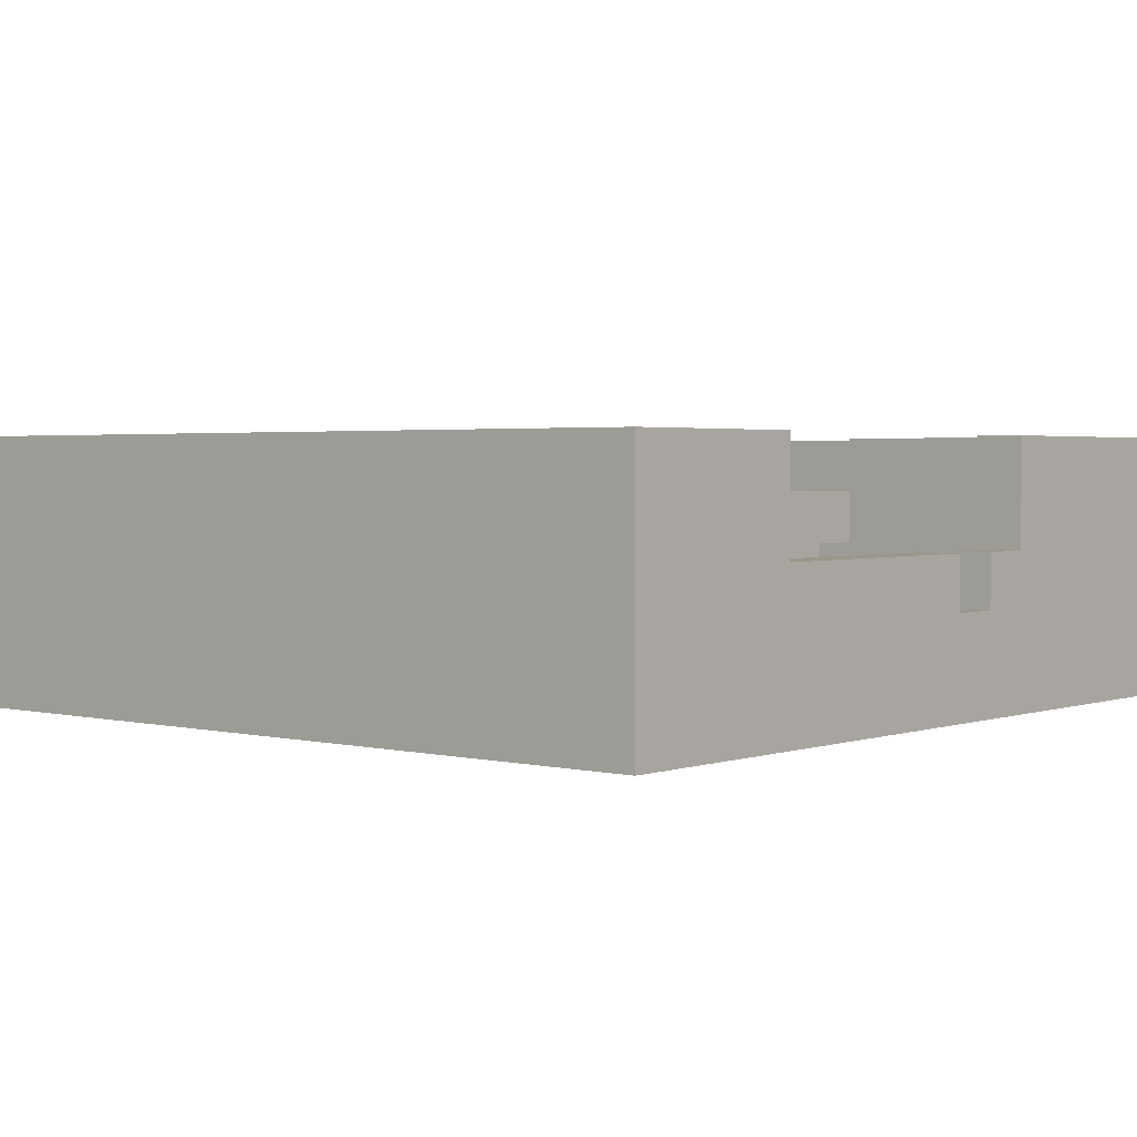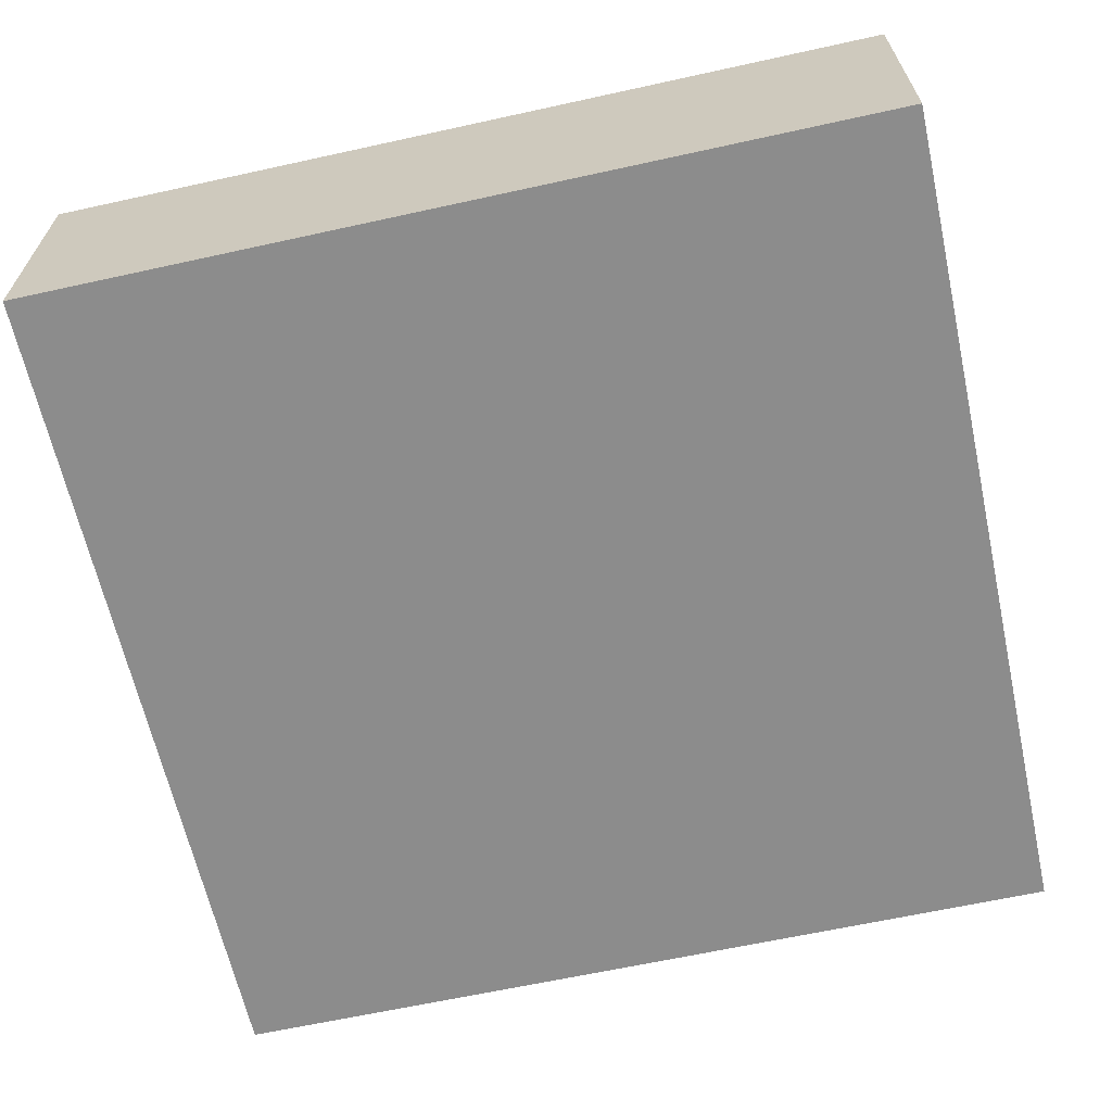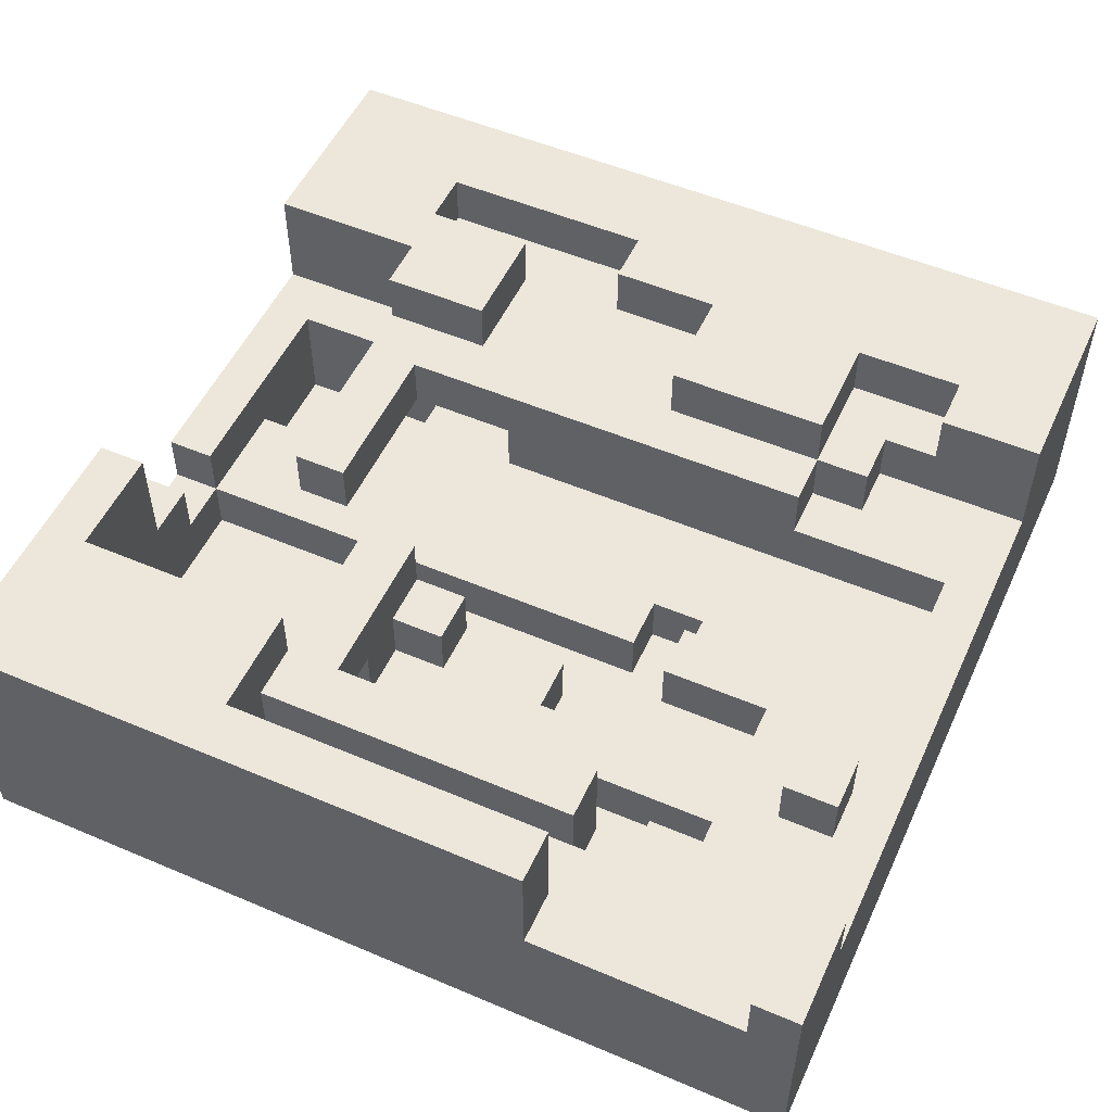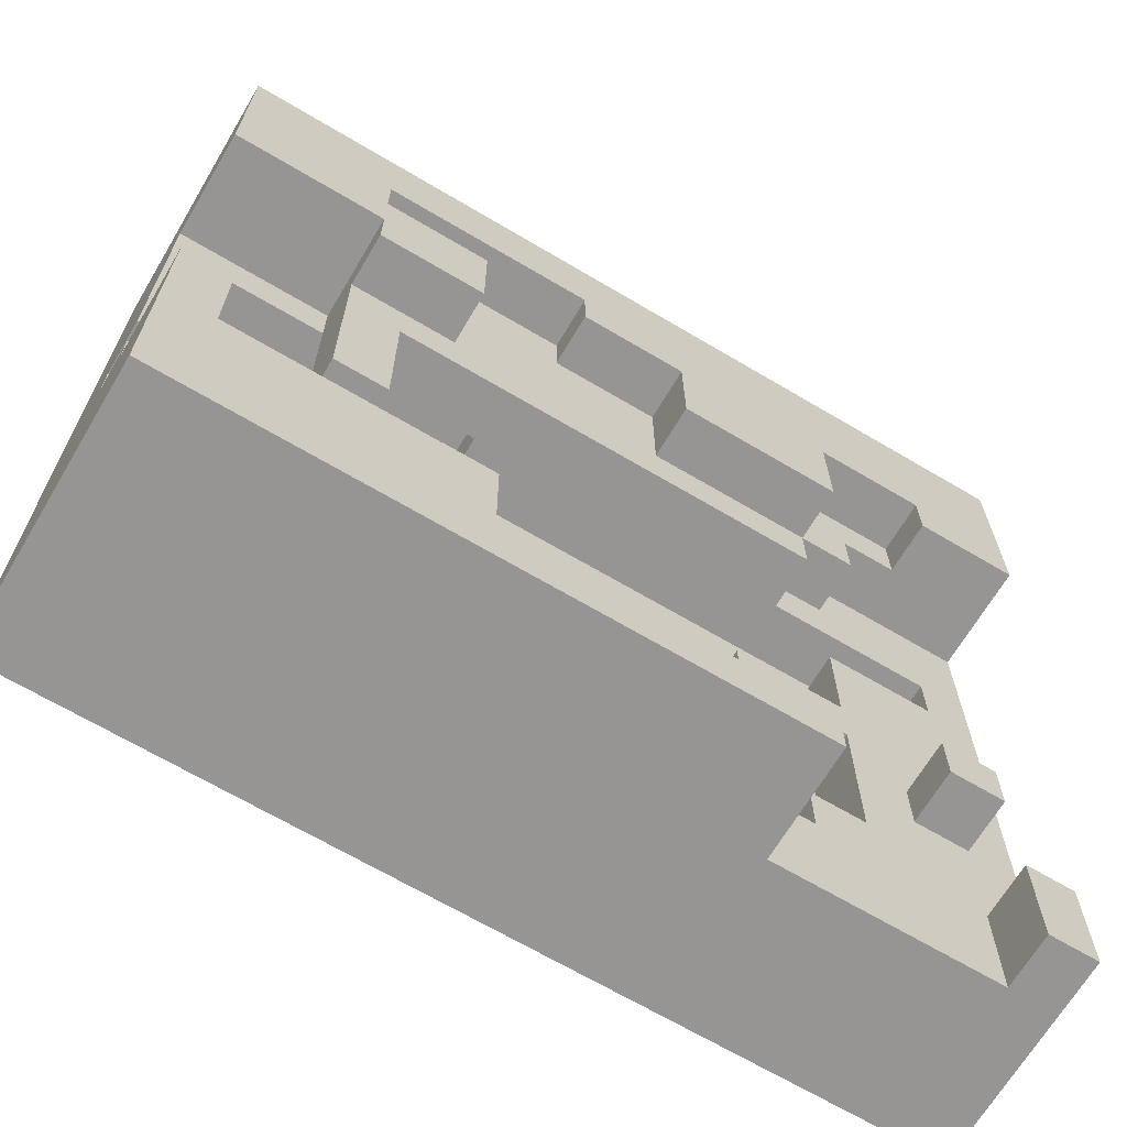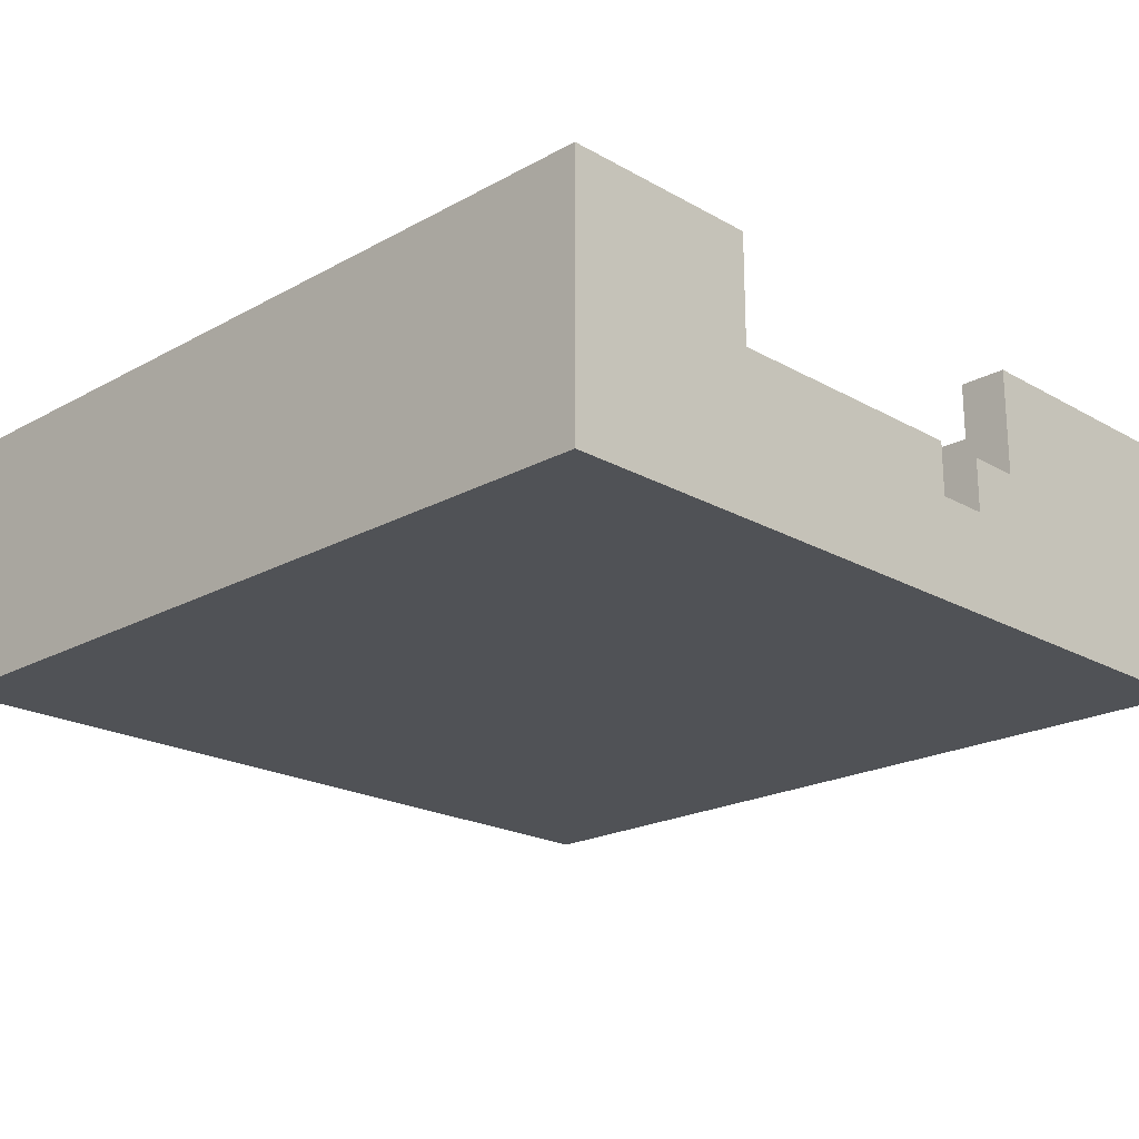
<metadata>
{"format":"obj","ext":"obj","renderer":"f3d","projection":"perspective","resolution":1024,"background":"white","views":[{"elev":2.4,"azim":-139.8,"up":"+Z"},{"elev":-64.2,"azim":-167.5,"up":"+Z"},{"elev":52.7,"azim":24.5,"up":"+Z"},{"elev":-67.6,"azim":-30.7,"up":"+Y"},{"elev":-20.8,"azim":-135.4,"up":"+Z"}]}
</metadata>
<code>
v -63 0 -24
v -63 0 -63
v -63 40 -24
v -63 40 -40
v -63 48 -40
v -63 48 -48
v -63 56 -40
v -63 56 -48
v -63 96 -24
v -63 96 -40
v -63 126 -24
v -63 126 -63
v -40 56 -32
v -40 56 -40
v -40 88 -24
v -40 88 -32
v -40 88 -40
v -40 96 -24
v -40 96 -40
v -32 72 -48
v -32 72 -56
v -32 88 -48
v -32 88 -56
v -24 24 -32
v -24 24 -40
v -24 32 -40
v -24 32 -48
v -24 32 -56
v -24 48 -32
v -24 48 -56
v -16 80 -40
v -16 80 -48
v -16 88 -40
v -16 88 -48
v -8 104 -24
v -8 104 -32
v -8 112 -24
v -8 112 -32
v 8 88 -24
v 8 88 -32
v 8 104 -24
v 8 104 -32
v 16 40 -48
v 16 40 -56
v 16 48 -48
v 16 48 -56
v 24 48 -40
v 24 48 -48
v 24 48 -56
v 24 56 -40
v 24 56 -48
v 24 64 -48
v 24 64 -56
v 32 16 -40
v 32 16 -48
v 32 24 -40
v 32 24 -48
v 32 88 -40
v 32 88 -48
v 32 96 -40
v 32 96 -48
v 40 24 -40
v 40 24 -56
v 40 32 -48
v 40 32 -56
v 40 48 -40
v 40 48 -48
v 40 56 -40
v 40 56 -48
v 40 72 -40
v 40 72 -48
v 48 32 -32
v 48 32 -40
v 48 40 -32
v 48 40 -40
v 48 96 -24
v 48 96 -32
v 48 104 -24
v 48 104 -32
v 56 0 -32
v 56 0 -40
v 56 16 -32
v 56 16 -40
v 56 72 -40
v 56 72 -48
v 56 80 -40
v 56 80 -48
v -56 24 -24
v -56 24 -48
v -56 32 -48
v -56 32 -56
v -56 40 -24
v -56 40 -40
v -56 48 -40
v -56 48 -48
v -56 56 -40
v -56 56 -48
v -56 56 -56
v -56 72 -48
v -56 72 -56
v -56 88 -40
v -56 88 -56
v -40 104 -24
v -40 104 -32
v -40 112 -24
v -40 112 -32
v -32 56 -32
v -32 56 -40
v -32 80 -32
v -32 80 -40
v -24 8 -24
v -24 8 -40
v -24 16 -32
v -24 16 -40
v -24 24 -24
v -24 24 -32
v -24 88 -24
v -24 88 -32
v -24 104 -24
v -24 104 -32
v -16 24 -32
v -16 24 -40
v -16 32 -40
v -16 32 -48
v -16 40 -40
v -16 40 -48
v -16 48 -32
v -16 48 -40
v -8 40 -40
v -8 40 -48
v -8 48 -40
v -8 48 -48
v 8 40 -48
v 8 40 -56
v 8 48 -48
v 8 48 -56
v 16 24 -48
v 16 24 -56
v 16 32 -48
v 16 32 -56
v 16 56 -48
v 16 56 -56
v 16 64 -48
v 16 64 -56
v 16 88 -40
v 16 88 -48
v 16 96 -40
v 16 96 -48
v 24 0 -24
v 24 0 -40
v 24 8 -24
v 24 8 -40
v 24 16 -32
v 24 16 -40
v 24 16 -48
v 24 24 -32
v 24 24 -48
v 32 80 -32
v 32 80 -40
v 32 88 -24
v 32 88 -32
v 32 88 -40
v 32 104 -24
v 32 104 -32
v 40 88 -32
v 40 88 -40
v 40 96 -32
v 40 96 -40
v 56 32 -32
v 56 32 -40
v 56 40 -32
v 56 40 -40
v 63 0 -32
v 63 0 -63
v 63 16 -32
v 63 16 -40
v 63 96 -24
v 63 96 -40
v 63 126 -24
v 63 126 -63
v -63 0 -24
v -63 40 -24
v -63 96 -24
v -63 126 -24
v -56 24 -24
v -56 40 -24
v -40 88 -24
v -40 96 -24
v -40 104 -24
v -40 112 -24
v -24 8 -24
v -24 24 -24
v -24 88 -24
v -24 104 -24
v -8 104 -24
v -8 112 -24
v 8 88 -24
v 8 104 -24
v 24 0 -24
v 24 8 -24
v 32 88 -24
v 32 104 -24
v 48 96 -24
v 48 104 -24
v 63 96 -24
v 63 126 -24
v -40 56 -32
v -40 88 -32
v -40 104 -32
v -40 112 -32
v -32 56 -32
v -32 80 -32
v -24 16 -32
v -24 24 -32
v -24 48 -32
v -24 88 -32
v -24 104 -32
v -16 24 -32
v -16 48 -32
v -8 104 -32
v -8 112 -32
v 8 88 -32
v 8 104 -32
v 24 16 -32
v 24 24 -32
v 32 80 -32
v 32 88 -32
v 32 104 -32
v 40 88 -32
v 40 96 -32
v 48 32 -32
v 48 40 -32
v 48 96 -32
v 48 104 -32
v 56 0 -32
v 56 16 -32
v 56 32 -32
v 56 40 -32
v 63 0 -32
v 63 16 -32
v -63 40 -40
v -63 48 -40
v -63 56 -40
v -63 96 -40
v -56 40 -40
v -56 48 -40
v -56 56 -40
v -56 88 -40
v -40 88 -40
v -40 96 -40
v -24 8 -40
v -24 16 -40
v -16 40 -40
v -16 48 -40
v -8 40 -40
v -8 48 -40
v 24 0 -40
v 24 8 -40
v 24 16 -40
v 24 48 -40
v 24 56 -40
v 32 16 -40
v 32 24 -40
v 32 80 -40
v 32 88 -40
v 40 24 -40
v 40 48 -40
v 40 56 -40
v 40 72 -40
v 40 88 -40
v 40 96 -40
v 48 32 -40
v 48 40 -40
v 56 0 -40
v 56 16 -40
v 56 32 -40
v 56 40 -40
v 56 72 -40
v 56 80 -40
v 63 16 -40
v 63 96 -40
v -63 48 -48
v -63 56 -48
v -56 24 -48
v -56 32 -48
v -56 48 -48
v -56 56 -48
v -56 72 -48
v -32 72 -48
v -32 88 -48
v -24 32 -48
v -16 32 -48
v -16 40 -48
v -16 80 -48
v -16 88 -48
v -8 40 -48
v -8 48 -48
v 8 40 -48
v 8 48 -48
v 16 24 -48
v 16 32 -48
v 16 40 -48
v 16 48 -48
v 16 56 -48
v 16 64 -48
v 16 88 -48
v 16 96 -48
v 24 16 -48
v 24 24 -48
v 24 48 -48
v 24 56 -48
v 24 64 -48
v 32 16 -48
v 32 24 -48
v 32 88 -48
v 32 96 -48
v 40 32 -48
v 40 48 -48
v 40 56 -48
v 40 72 -48
v 56 72 -48
v 56 80 -48
v -56 32 -56
v -56 56 -56
v -56 72 -56
v -56 88 -56
v -32 72 -56
v -32 88 -56
v -24 32 -56
v -24 48 -56
v 8 40 -56
v 8 48 -56
v 16 24 -56
v 16 32 -56
v 16 40 -56
v 16 48 -56
v 16 56 -56
v 16 64 -56
v 24 48 -56
v 24 64 -56
v 40 24 -56
v 40 32 -56
v -40 56 -40
v -40 88 -40
v -32 56 -40
v -32 80 -40
v -24 24 -40
v -24 32 -40
v -16 24 -40
v -16 32 -40
v -16 80 -40
v -16 88 -40
v 16 88 -40
v 16 96 -40
v 32 88 -40
v 32 96 -40
v -63 0 -63
v -63 126 -63
v 63 0 -63
v 63 126 -63
v -63 0 -24
v 24 0 -24
v 56 0 -32
v 63 0 -32
v 24 0 -40
v 56 0 -40
v -63 0 -63
v 63 0 -63
v -24 16 -32
v 24 16 -32
v -24 16 -40
v 24 16 -40
v 48 32 -32
v 56 32 -32
v -24 32 -40
v -16 32 -40
v 48 32 -40
v 56 32 -40
v -24 32 -48
v -16 32 -48
v 16 32 -48
v 40 32 -48
v 16 32 -56
v 40 32 -56
v -16 40 -40
v -8 40 -40
v -16 40 -48
v -8 40 -48
v 24 48 -40
v 40 48 -40
v 24 48 -48
v 40 48 -48
v -40 56 -32
v -32 56 -32
v -63 56 -40
v -56 56 -40
v -40 56 -40
v -32 56 -40
v -63 56 -48
v -56 56 -48
v 16 56 -48
v -56 56 -56
v 16 56 -56
v 16 64 -48
v 24 64 -48
v 16 64 -56
v 24 64 -56
v -32 80 -32
v 32 80 -32
v -32 80 -40
v -16 80 -40
v 32 80 -40
v 56 80 -40
v -16 80 -48
v 56 80 -48
v -40 88 -24
v -24 88 -24
v 8 88 -24
v 32 88 -24
v -40 88 -32
v -24 88 -32
v 8 88 -32
v 32 88 -32
v 40 88 -32
v -56 88 -40
v -40 88 -40
v -16 88 -40
v 32 88 -40
v 40 88 -40
v -32 88 -48
v -16 88 -48
v -56 88 -56
v -32 88 -56
v -63 96 -24
v -40 96 -24
v 48 96 -24
v 63 96 -24
v 40 96 -32
v 48 96 -32
v -63 96 -40
v -40 96 -40
v 16 96 -40
v 32 96 -40
v 40 96 -40
v 63 96 -40
v 16 96 -48
v 32 96 -48
v -8 104 -24
v 8 104 -24
v 32 104 -24
v 48 104 -24
v -8 104 -32
v 8 104 -32
v 32 104 -32
v 48 104 -32
v -40 112 -24
v -8 112 -24
v -40 112 -32
v -8 112 -32
v -24 8 -24
v 24 8 -24
v -24 8 -40
v 24 8 -40
v 56 16 -32
v 63 16 -32
v 24 16 -40
v 32 16 -40
v 56 16 -40
v 63 16 -40
v 24 16 -48
v 32 16 -48
v -56 24 -24
v -24 24 -24
v -24 24 -32
v -16 24 -32
v 24 24 -32
v -24 24 -40
v -16 24 -40
v 32 24 -40
v 40 24 -40
v -56 24 -48
v 16 24 -48
v 24 24 -48
v 32 24 -48
v 16 24 -56
v 40 24 -56
v -56 32 -48
v -24 32 -48
v -56 32 -56
v -24 32 -56
v -63 40 -24
v -56 40 -24
v 48 40 -32
v 56 40 -32
v -63 40 -40
v -56 40 -40
v 48 40 -40
v 56 40 -40
v 8 40 -48
v 16 40 -48
v 8 40 -56
v 16 40 -56
v -24 48 -32
v -16 48 -32
v -63 48 -40
v -56 48 -40
v -16 48 -40
v -8 48 -40
v -63 48 -48
v -56 48 -48
v -8 48 -48
v 8 48 -48
v 16 48 -48
v 24 48 -48
v -24 48 -56
v 8 48 -56
v 16 48 -56
v 24 48 -56
v 24 56 -40
v 40 56 -40
v 24 56 -48
v 40 56 -48
v 40 72 -40
v 56 72 -40
v -56 72 -48
v -32 72 -48
v 40 72 -48
v 56 72 -48
v -56 72 -56
v -32 72 -56
v 16 88 -40
v 32 88 -40
v 16 88 -48
v 32 88 -48
v -40 104 -24
v -24 104 -24
v -40 104 -32
v -24 104 -32
v -63 126 -24
v 63 126 -24
v -63 126 -63
v 63 126 -63
f 3 2 1
f 4 2 3
f 5 2 4
f 6 2 5
f 8 2 6
f 10 8 7
f 11 10 9
f 12 2 8
f 12 10 11
f 12 8 10
f 16 14 13
f 17 14 16
f 18 16 15
f 18 17 16
f 19 17 18
f 22 21 20
f 23 21 22
f 26 25 24
f 29 26 24
f 29 28 27
f 29 27 26
f 30 28 29
f 33 32 31
f 34 32 33
f 37 36 35
f 38 36 37
f 41 40 39
f 42 40 41
f 45 44 43
f 46 44 45
f 50 48 47
f 50 49 48
f 51 49 50
f 52 49 51
f 53 49 52
f 56 55 54
f 57 55 56
f 60 59 58
f 61 59 60
f 64 63 62
f 65 63 64
f 66 64 62
f 67 64 66
f 70 69 68
f 71 69 70
f 74 73 72
f 75 73 74
f 78 77 76
f 79 77 78
f 82 81 80
f 83 81 82
f 86 85 84
f 87 85 86
f 88 89 90
f 88 90 92
f 90 91 92
f 92 91 93
f 93 91 94
f 94 91 95
f 95 91 97
f 97 91 98
f 96 97 99
f 96 99 101
f 99 100 101
f 101 100 102
f 103 104 105
f 105 104 106
f 107 108 109
f 109 108 110
f 111 112 113
f 113 112 114
f 111 113 115
f 115 113 116
f 117 118 119
f 119 118 120
f 121 122 123
f 121 123 125
f 123 124 125
f 125 124 126
f 121 125 127
f 127 125 128
f 129 130 131
f 131 130 132
f 133 134 135
f 135 134 136
f 137 138 139
f 139 138 140
f 141 142 143
f 143 142 144
f 145 146 147
f 147 146 148
f 149 150 151
f 151 150 152
f 153 154 156
f 154 155 156
f 156 155 157
f 158 159 161
f 161 159 162
f 160 161 163
f 163 161 164
f 165 166 167
f 167 166 168
f 169 170 171
f 171 170 172
f 173 174 175
f 175 174 176
f 176 174 178
f 177 178 179
f 178 174 180
f 179 178 180
f 185 182 181
f 186 182 185
f 188 184 183
f 189 184 188
f 190 184 189
f 191 185 181
f 192 185 191
f 193 188 187
f 193 189 188
f 194 189 193
f 196 184 190
f 198 196 195
f 199 191 181
f 200 191 199
f 201 198 197
f 202 196 198
f 202 198 201
f 204 196 202
f 205 204 203
f 206 184 196
f 206 204 205
f 206 196 204
f 211 208 207
f 212 208 211
f 216 208 212
f 217 210 209
f 218 215 214
f 218 214 213
f 219 215 218
f 220 217 216
f 220 210 217
f 221 210 220
f 222 216 212
f 222 220 216
f 223 220 222
f 224 218 213
f 225 218 224
f 226 222 212
f 227 222 226
f 229 228 227
f 230 228 229
f 233 228 230
f 234 228 233
f 237 232 231
f 238 232 237
f 239 236 235
f 240 236 239
f 245 242 241
f 246 242 245
f 247 244 243
f 248 244 247
f 249 244 248
f 250 244 249
f 255 254 253
f 256 254 255
f 258 252 251
f 259 252 258
f 262 259 258
f 262 258 257
f 266 263 262
f 267 261 260
f 268 261 267
f 270 265 264
f 272 269 268
f 272 267 266
f 272 268 267
f 273 269 272
f 274 266 262
f 274 262 257
f 274 272 266
f 275 272 274
f 276 272 275
f 277 269 273
f 278 269 277
f 279 270 264
f 279 271 270
f 280 276 275
f 280 279 278
f 280 278 277
f 280 277 276
f 281 271 279
f 281 279 280
f 286 283 282
f 287 283 286
f 289 288 287
f 291 285 284
f 292 291 284
f 294 290 289
f 295 290 294
f 296 293 292
f 298 296 292
f 298 297 296
f 299 297 298
f 300 292 284
f 300 298 292
f 301 298 300
f 302 298 301
f 304 289 287
f 304 294 289
f 305 294 304
f 310 303 302
f 310 302 301
f 312 294 305
f 313 309 308
f 314 309 313
f 315 307 306
f 316 307 315
f 317 310 301
f 318 310 317
f 319 312 311
f 320 294 312
f 320 312 319
f 321 294 320
f 322 294 321
f 327 326 325
f 328 326 327
f 329 324 323
f 330 324 329
f 332 324 330
f 335 332 331
f 336 324 332
f 336 332 335
f 337 324 336
f 339 338 337
f 339 337 336
f 340 338 339
f 341 334 333
f 342 334 341
f 343 344 345
f 345 344 346
f 347 348 349
f 349 348 350
f 346 344 351
f 351 344 352
f 353 354 355
f 355 354 356
f 357 358 359
f 359 358 360
f 365 362 361
f 366 364 363
f 367 365 361
f 367 366 365
f 368 364 366
f 368 366 367
f 371 370 369
f 372 370 371
f 377 374 373
f 378 374 377
f 379 376 375
f 380 376 379
f 383 382 381
f 384 382 383
f 387 386 385
f 388 386 387
f 391 390 389
f 392 390 391
f 397 394 393
f 398 394 397
f 399 396 395
f 400 396 399
f 402 401 400
f 403 401 402
f 406 405 404
f 407 405 406
f 410 409 408
f 411 409 410
f 412 409 411
f 414 413 412
f 414 412 411
f 415 413 414
f 420 417 416
f 421 417 420
f 422 419 418
f 423 419 422
f 428 424 423
f 429 424 428
f 430 427 426
f 430 426 425
f 431 427 430
f 432 430 425
f 433 430 432
f 439 437 436
f 440 435 434
f 441 435 440
f 444 439 438
f 445 437 439
f 445 439 444
f 446 443 442
f 447 443 446
f 452 449 448
f 453 449 452
f 454 451 450
f 455 451 454
f 458 457 456
f 459 457 458
f 460 461 462
f 462 461 463
f 464 465 468
f 468 465 469
f 466 467 470
f 470 467 471
f 472 473 474
f 472 474 477
f 475 476 478
f 472 477 481
f 477 478 481
f 478 476 482
f 481 478 482
f 482 476 483
f 479 480 484
f 482 483 485
f 483 484 485
f 484 480 486
f 485 484 486
f 487 488 489
f 489 488 490
f 491 492 495
f 495 492 496
f 493 494 497
f 497 494 498
f 499 500 501
f 501 500 502
f 503 504 507
f 505 506 509
f 509 506 510
f 507 508 511
f 503 507 515
f 511 512 515
f 507 511 515
f 515 512 516
f 513 514 517
f 517 514 518
f 519 520 521
f 521 520 522
f 523 524 527
f 527 524 528
f 525 526 529
f 529 526 530
f 531 532 533
f 533 532 534
f 535 536 537
f 537 536 538
f 539 540 541
f 541 540 542

</code>
